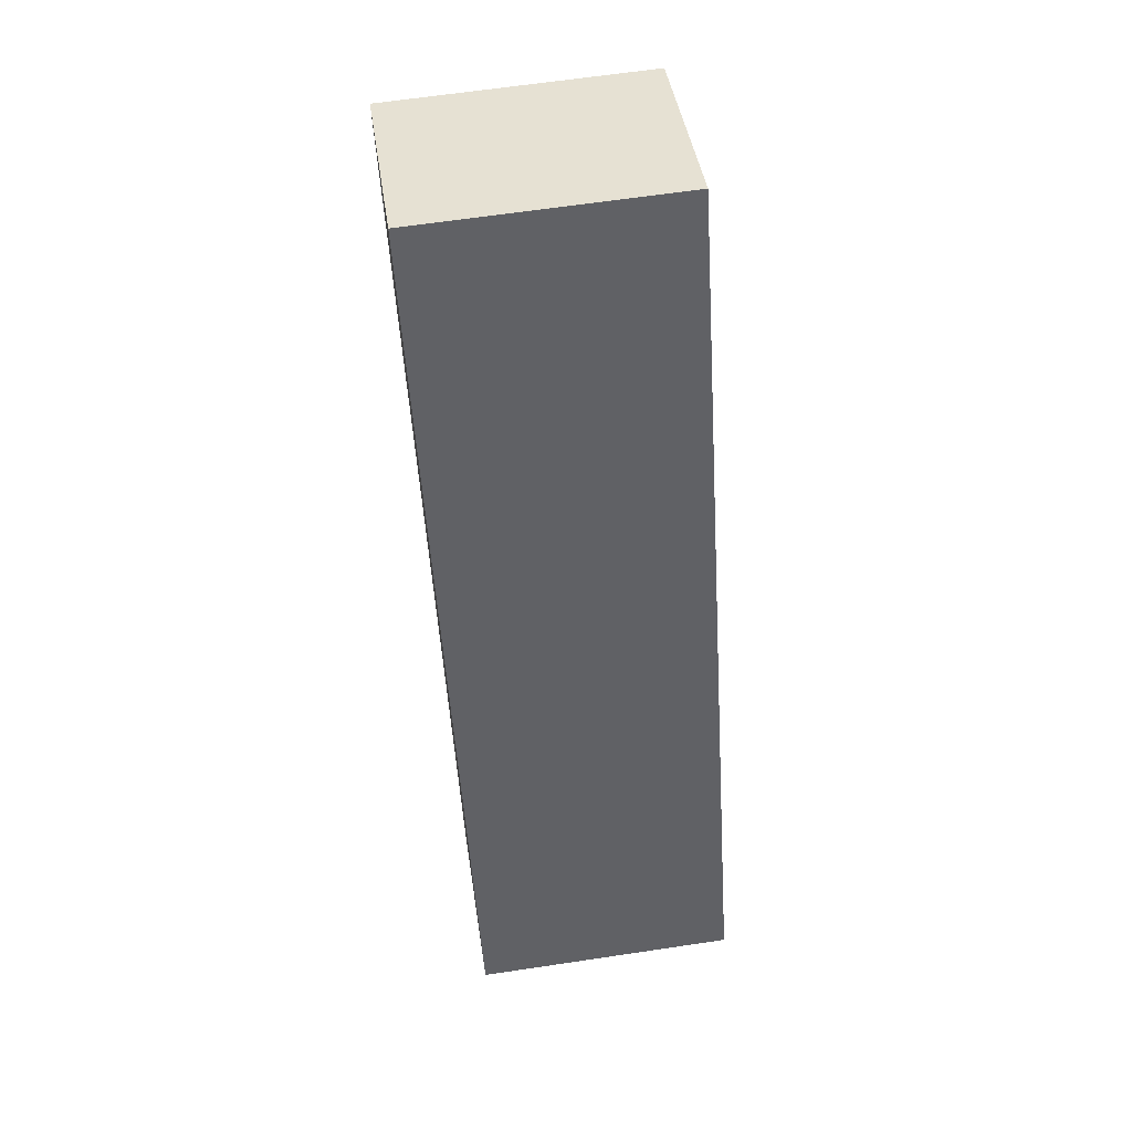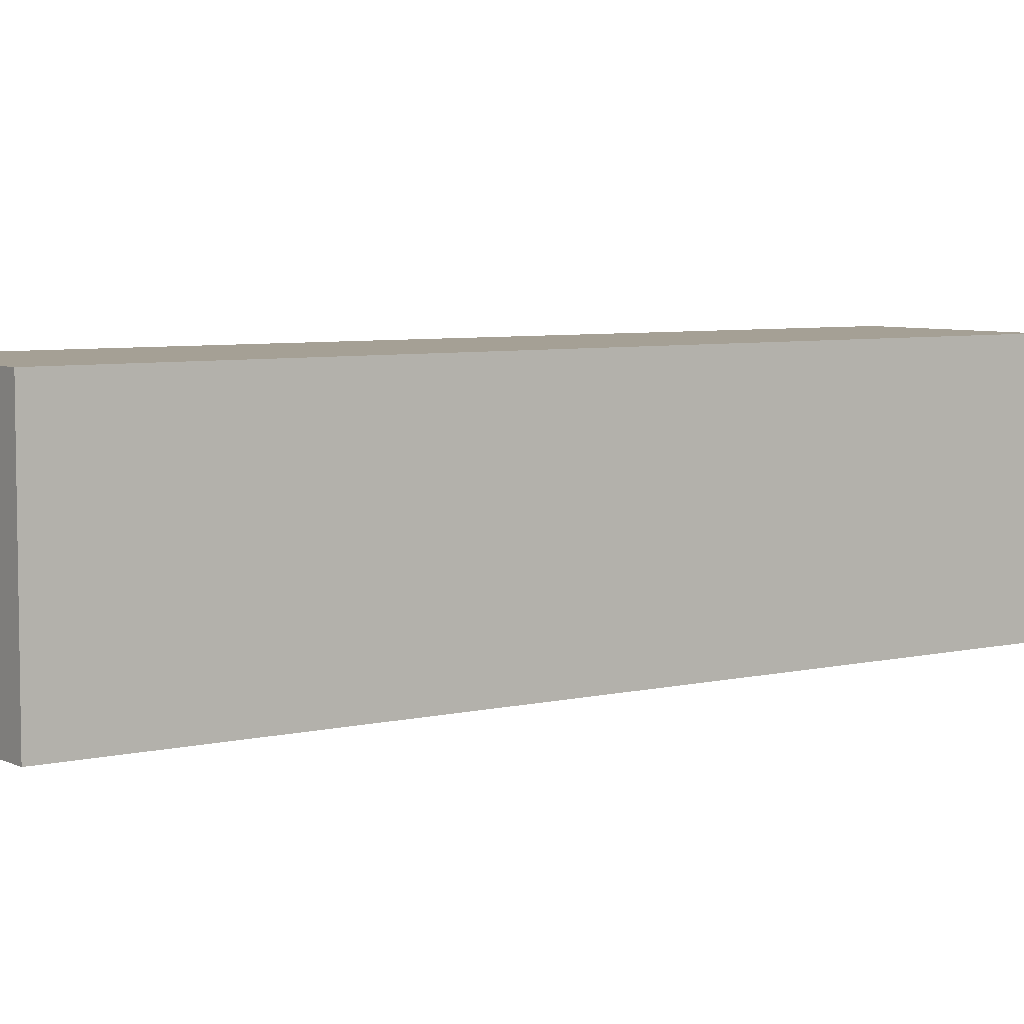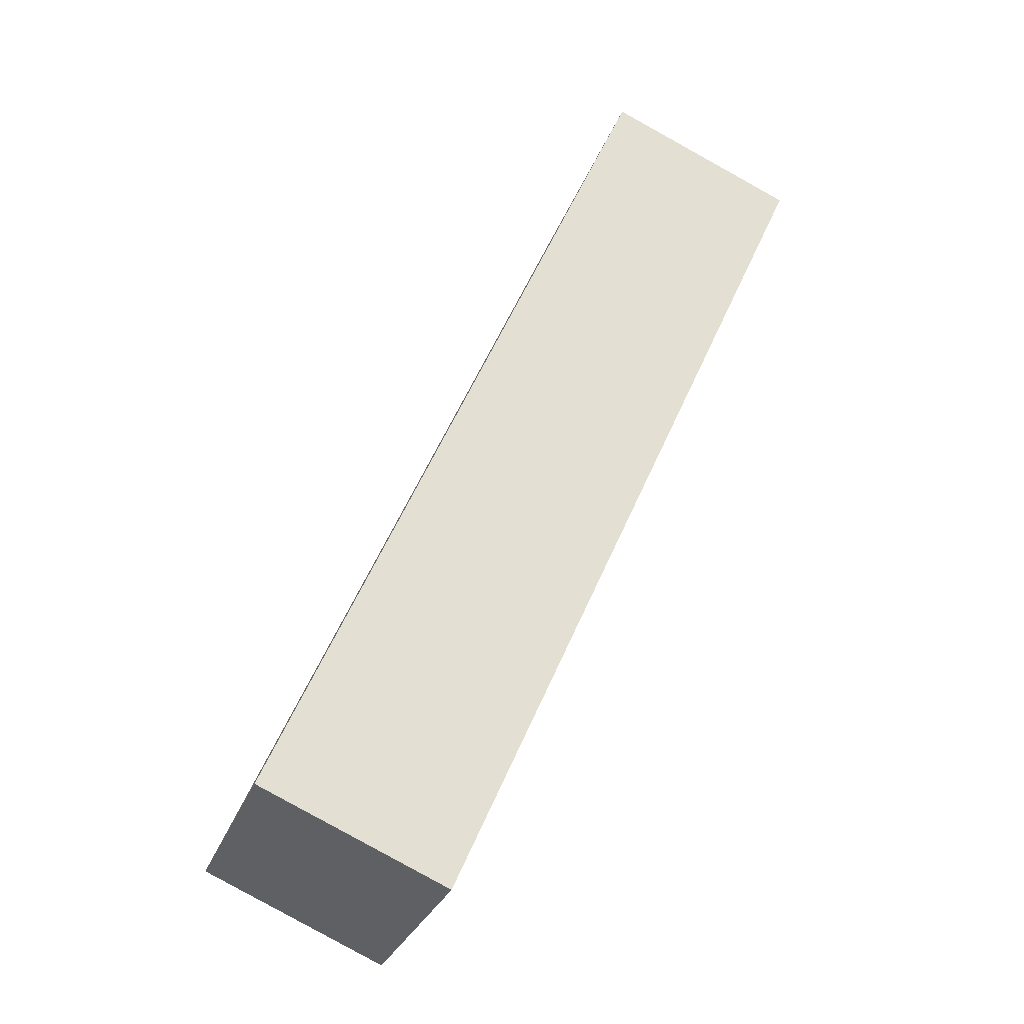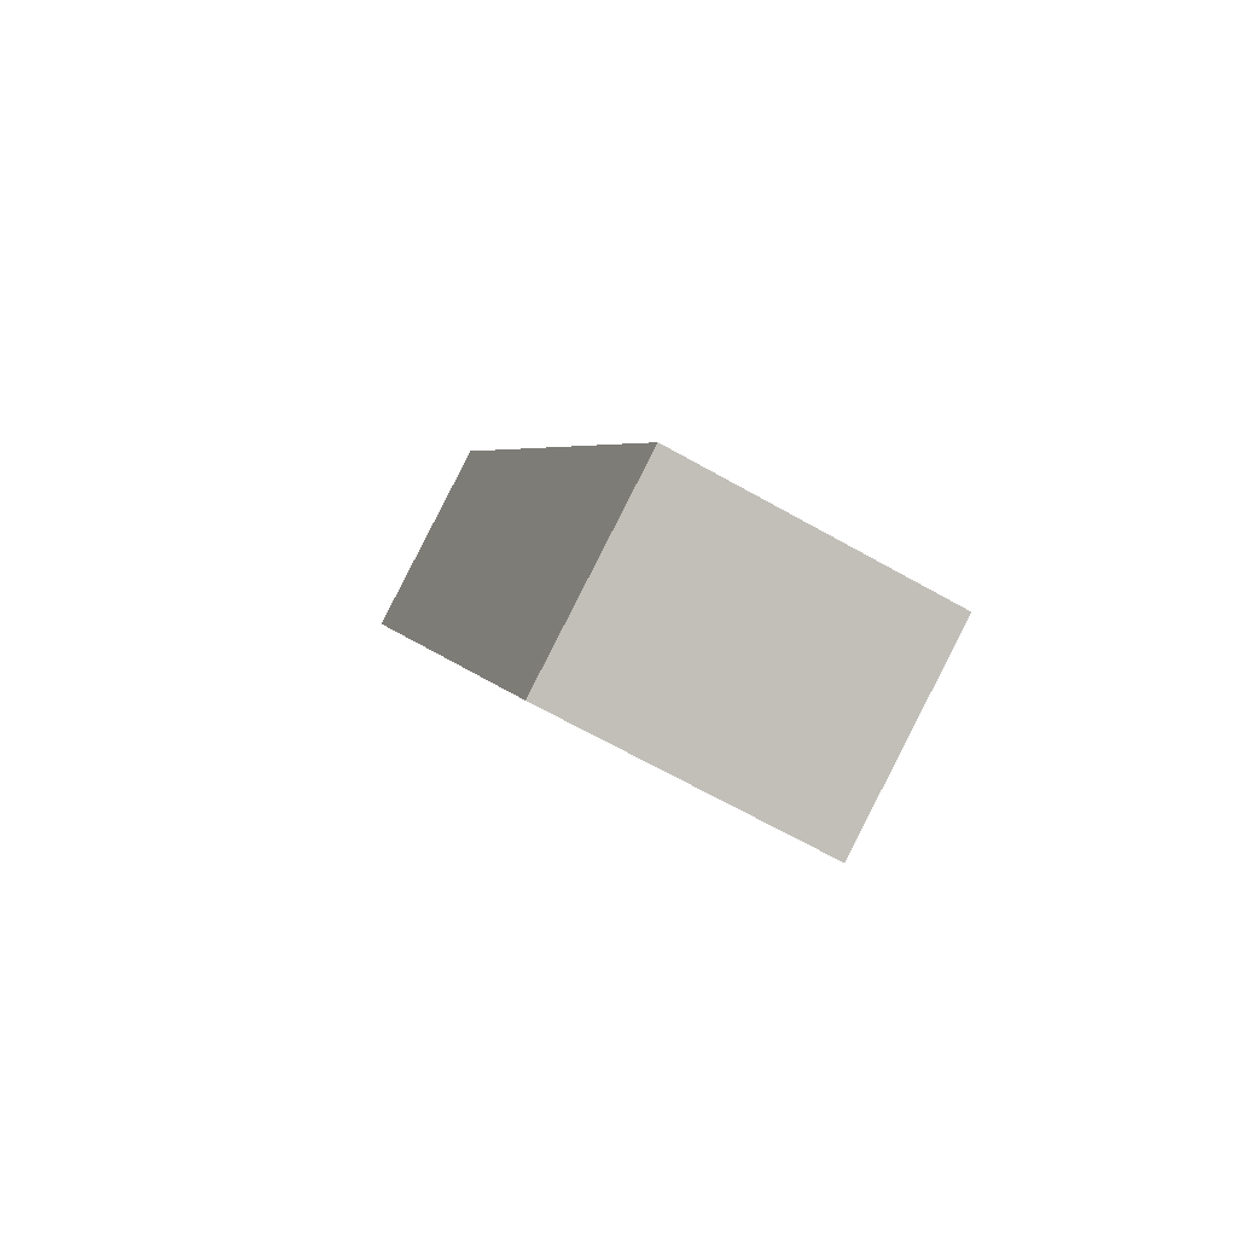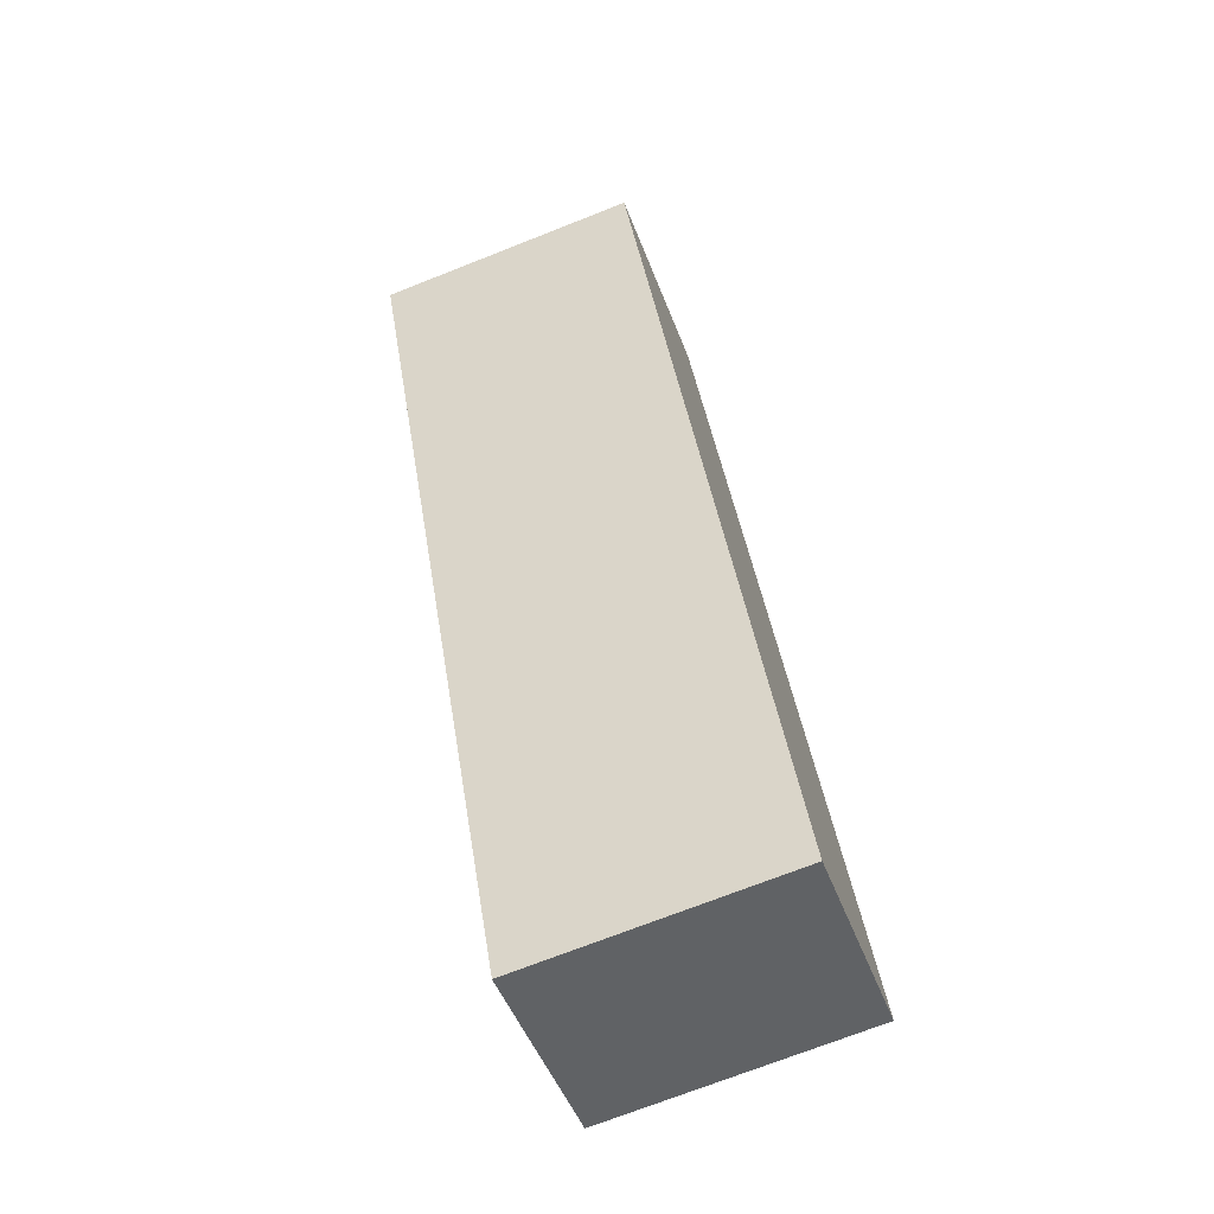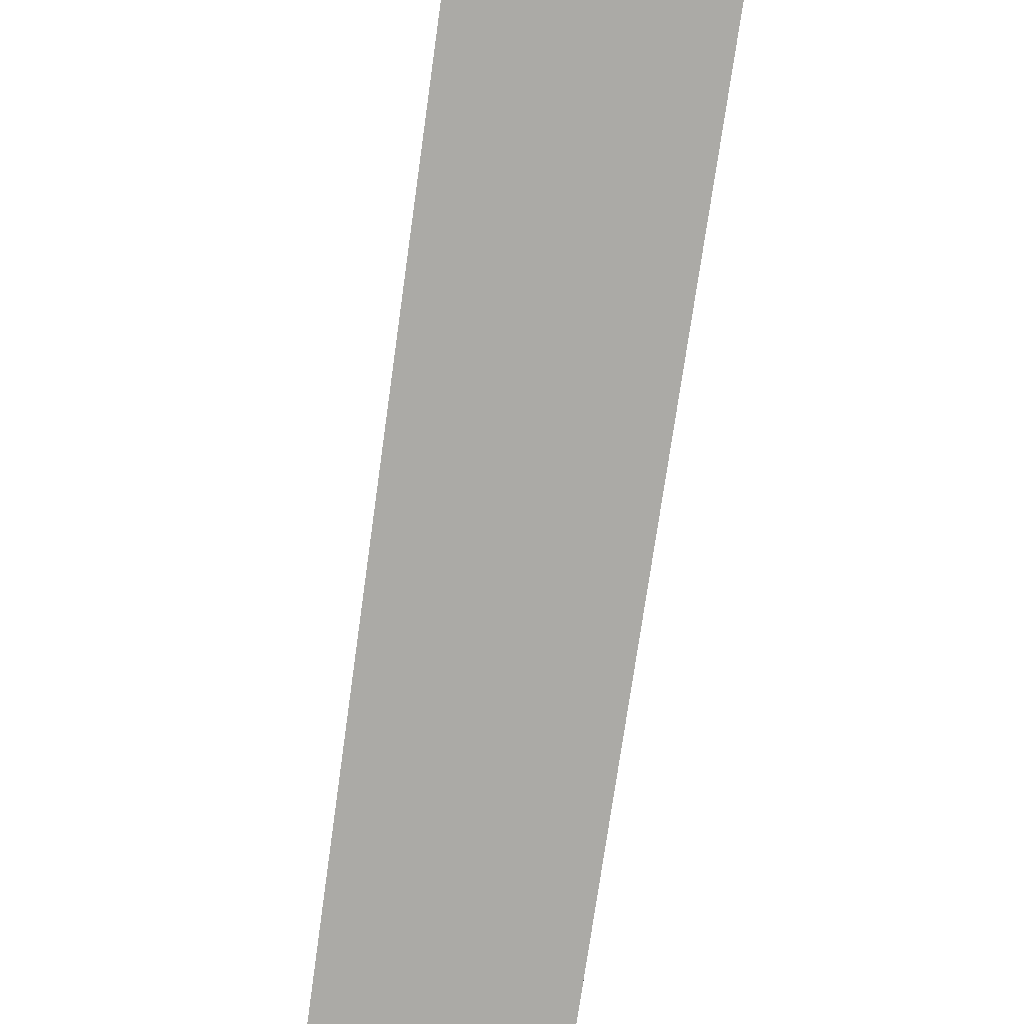
<metadata>
{"format":"obj","ext":"obj","renderer":"f3d","projection":"perspective","resolution":1024,"background":"white","views":[{"elev":63.9,"azim":-98.6,"up":"+Z"},{"elev":5.9,"azim":78.1,"up":"+Y"},{"elev":-28.2,"azim":-17.3,"up":"+Z"},{"elev":-65.7,"azim":-119.8,"up":"+Z"},{"elev":-72.1,"azim":111.5,"up":"+Z"},{"elev":-75.7,"azim":15.7,"up":"+Y"}]}
</metadata>
<code>
v  1.82 2.563 -0.794
v  3.685 2.563 8.44
v  5.562 2.563 7.621
v  0 2.563 1.569e-16
v  5.562 -4.667e-16 7.621
v  1.82 4.862e-17 -0.794
v  0 0 0
v  3.685 -5.168e-16 8.44
g defaultobject
f 1 2 3
f 2 1 4
f 5 1 3
f 1 5 6
f 6 4 1
f 4 6 7
f 7 2 4
f 2 7 8
f 8 3 2
f 3 8 5
f 8 6 5
f 6 8 7

</code>
